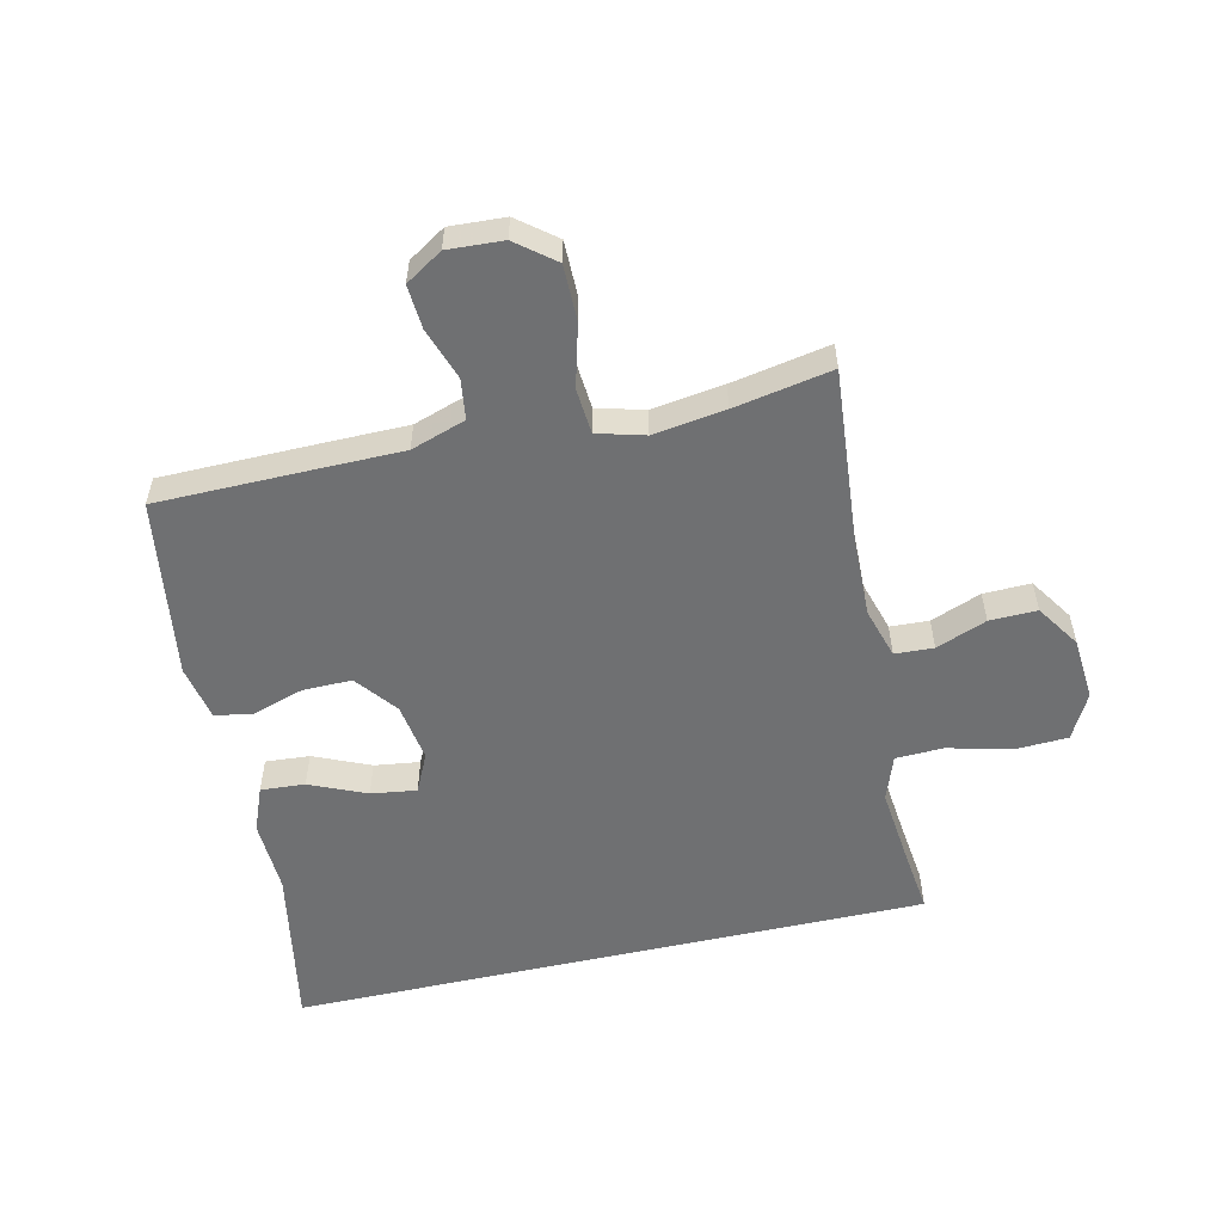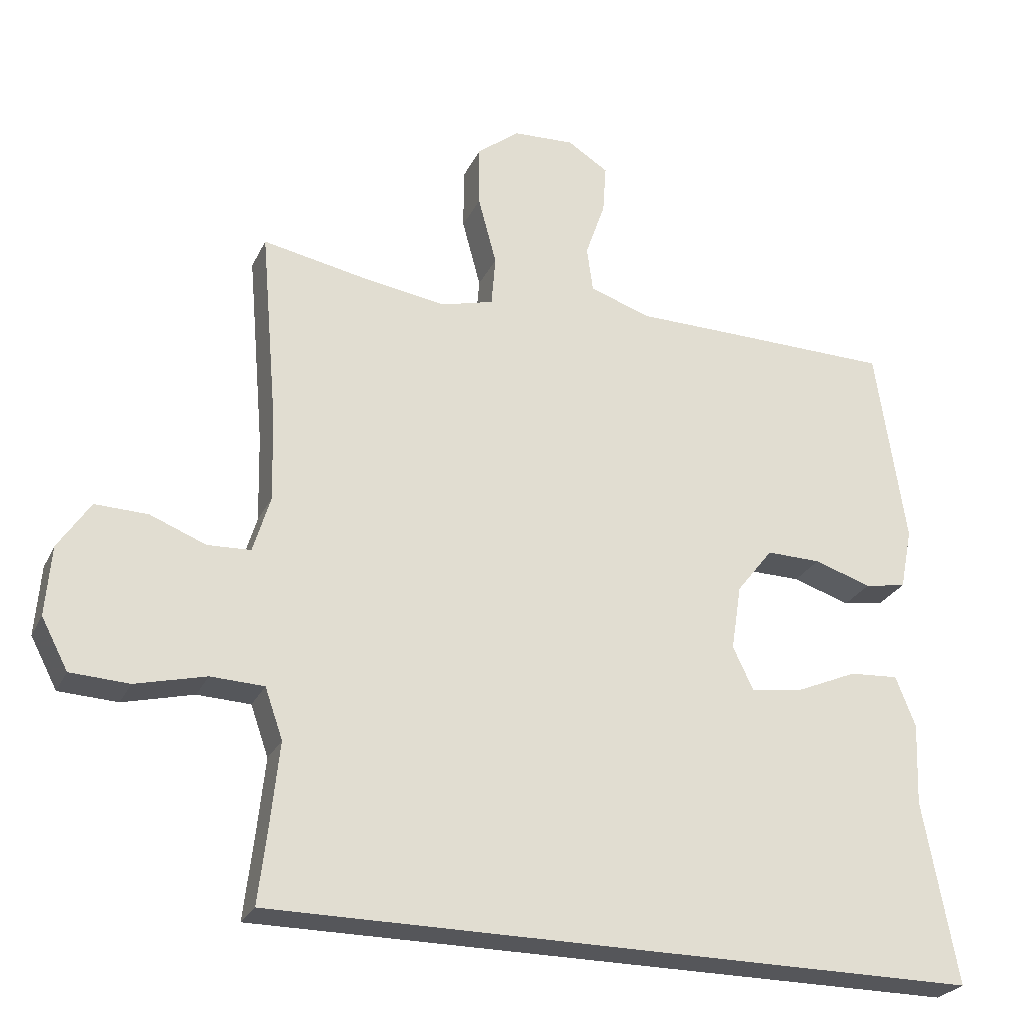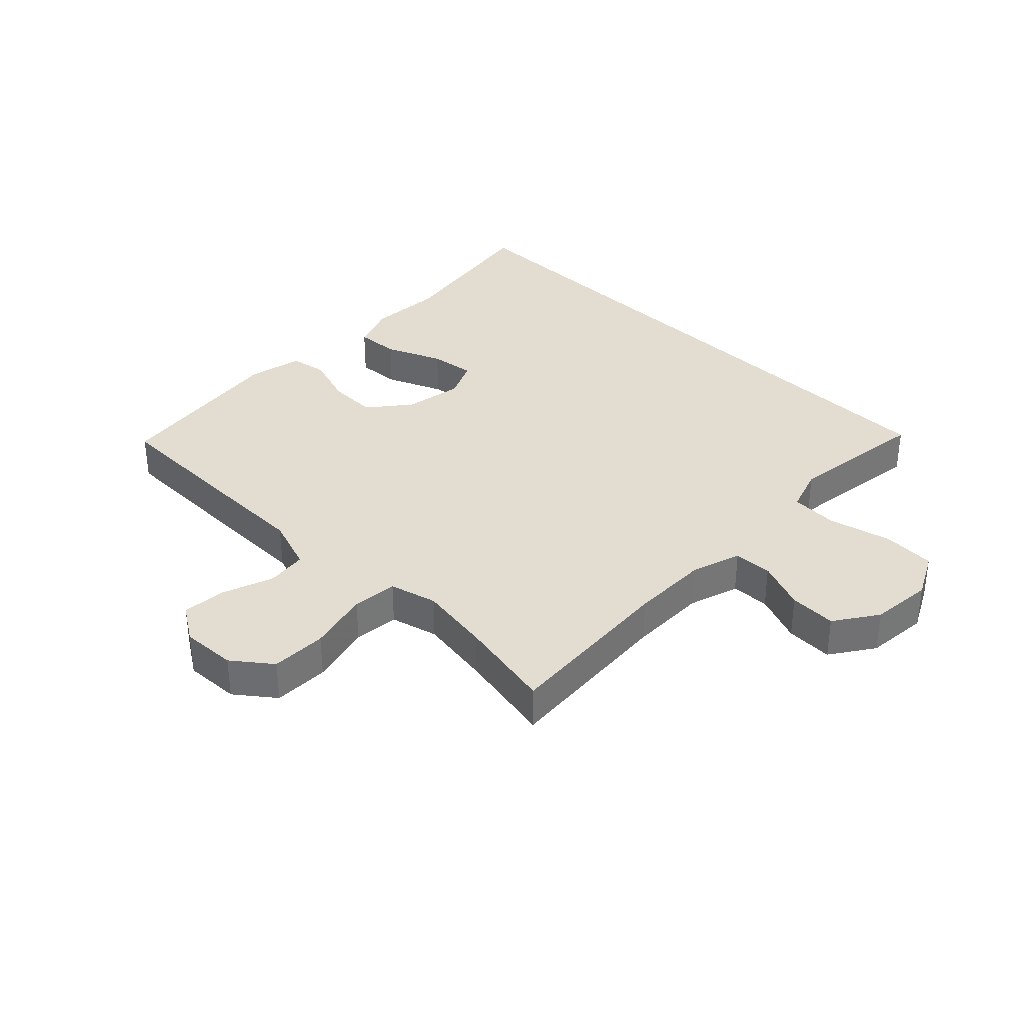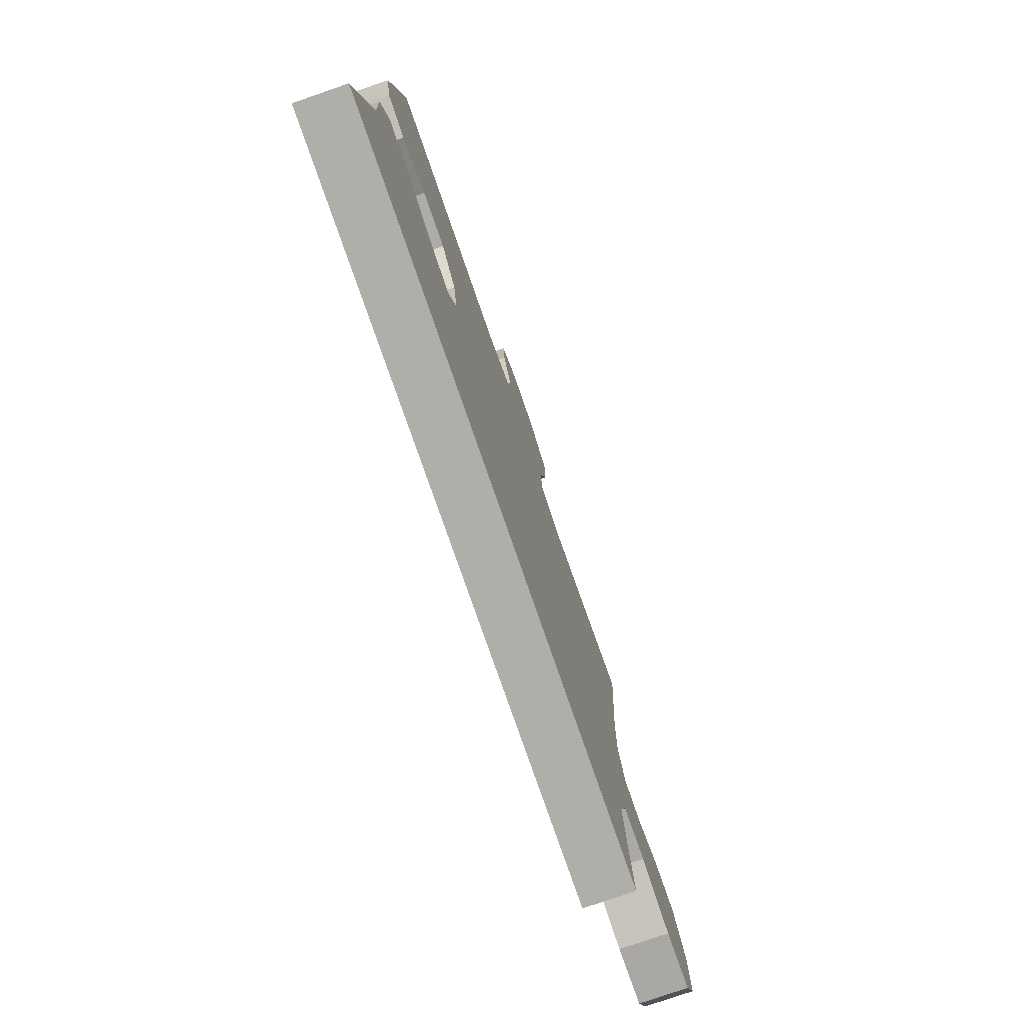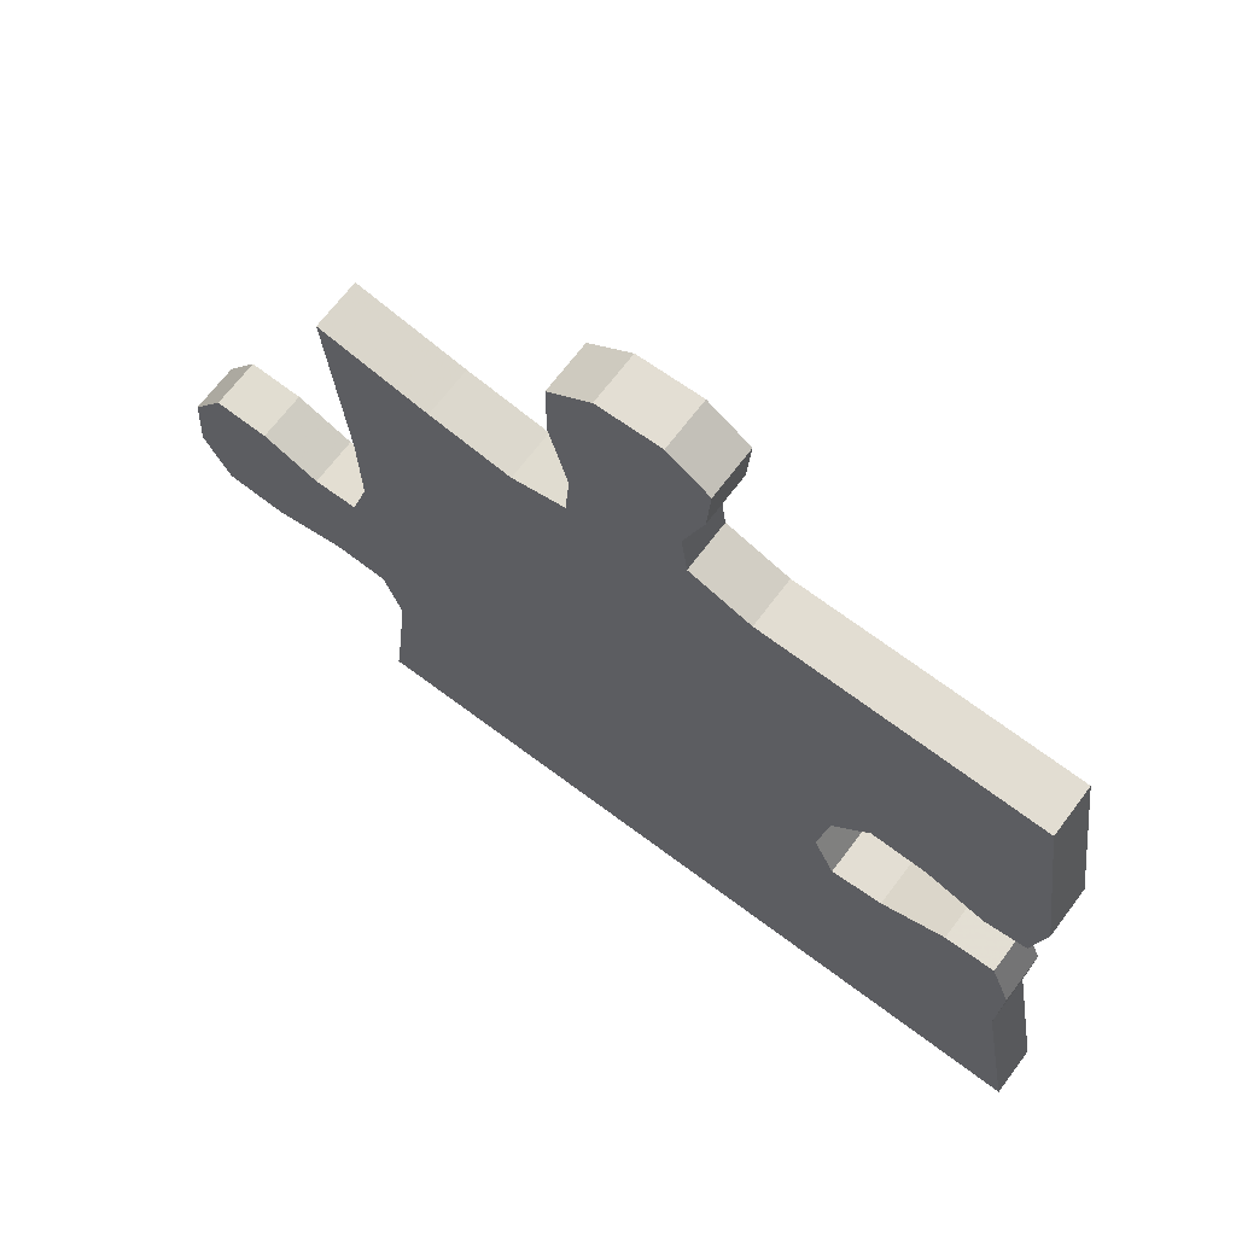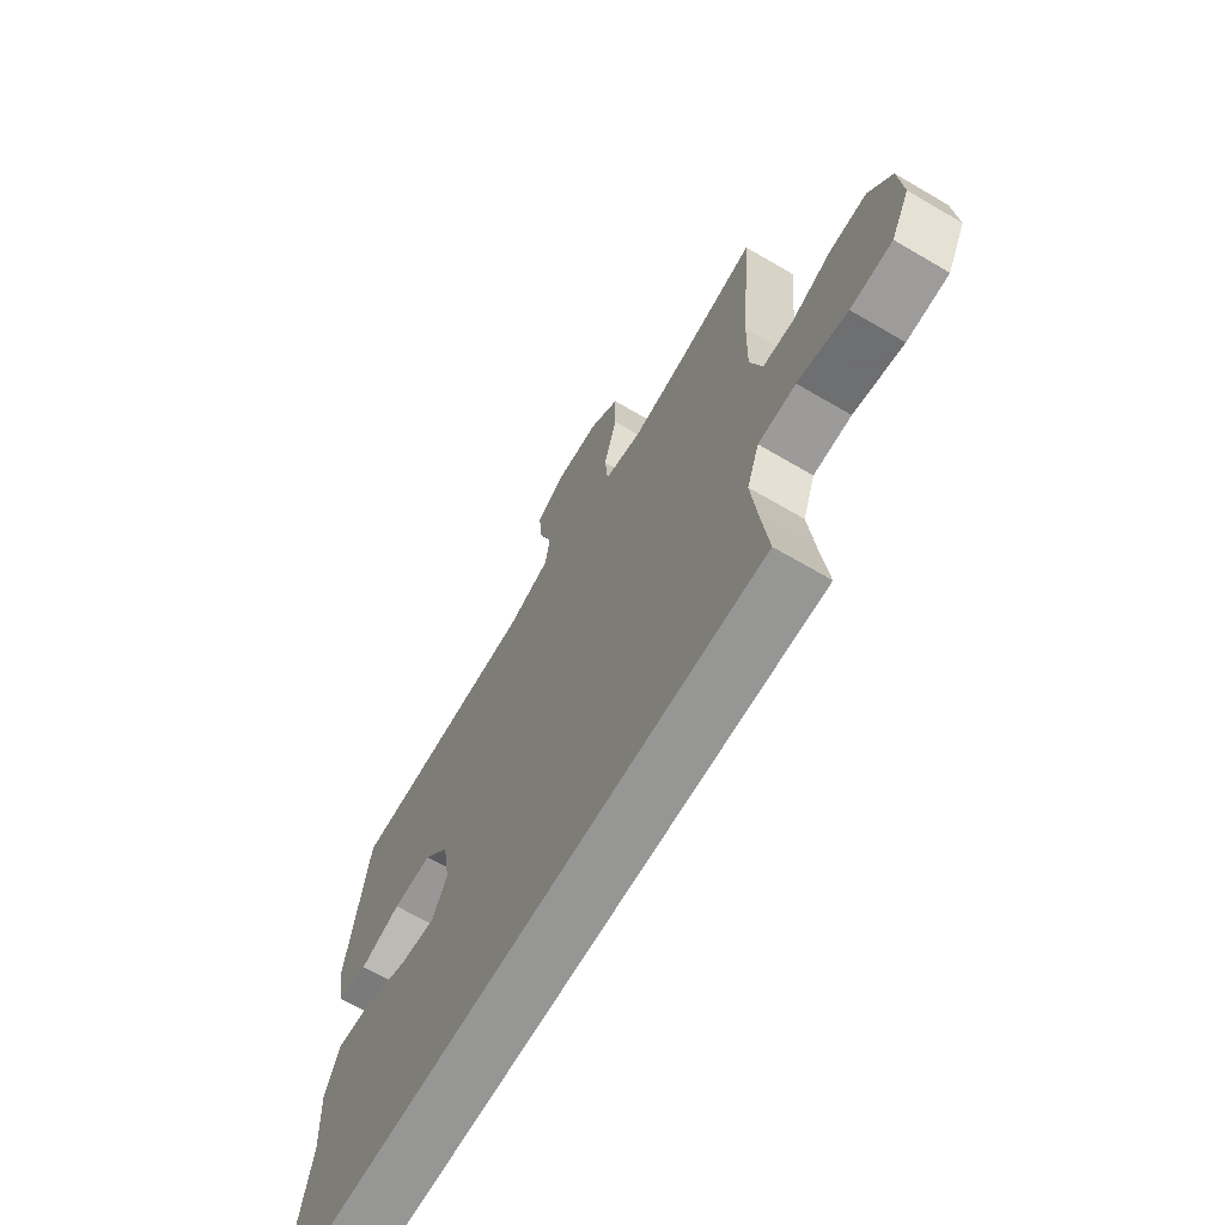
<metadata>
{"format":"obj","ext":"obj","renderer":"f3d","projection":"perspective","resolution":1024,"background":"white","views":[{"elev":-54.8,"azim":12.8,"up":"+Y"},{"elev":-26.1,"azim":158.9,"up":"+Z"},{"elev":35.1,"azim":45.0,"up":"+Y"},{"elev":-77.5,"azim":-70.9,"up":"+Z"},{"elev":68.1,"azim":-143.0,"up":"+Z"},{"elev":-67.7,"azim":59.6,"up":"+Z"}]}
</metadata>
<code>
v 0.468 0.07 -0.5
v -0.573 0.07 -0.5
v -0.524 0.07 -0.232
v -0.529 0.07 -0.112
v -0.5 0.07 -0.038
v -0.428 0.07 -0.043
v -0.336 0.07 -0.083
v -0.262 0.07 -0.093
v -0.232 0.07 -0.03
v -0.247 0.07 0.066
v -0.3 0.07 0.134
v -0.38 0.07 0.133
v -0.464 0.07 0.106
v -0.525 0.07 0.117
v -0.543 0.07 0.207
v -0.5 0.07 0.5
v -0.242 0.07 0.503
v -0.108 0.07 0.504
v -0.019 0.07 0.534
v -0.01 0.07 0.6
v -0.039 0.07 0.684
v -0.044 0.07 0.756
v 0.016 0.07 0.794
v 0.106 0.07 0.789
v 0.168 0.07 0.74
v 0.168 0.07 0.649
v 0.141 0.07 0.548
v 0.147 0.07 0.474
v 0.224 0.07 0.453
v 0.341 0.07 0.47
v 0.5 0.07 0.5
v 0.475 0.07 0.213
v 0.472 0.07 0.086
v 0.497 0.07 0.003
v 0.56 0.07 0
v 0.642 0.07 0.032
v 0.719 0.07 0.034
v 0.766 0.07 -0.037
v 0.774 0.07 -0.139
v 0.735 0.07 -0.213
v 0.649 0.07 -0.217
v 0.546 0.07 -0.191
v 0.468 0.07 -0.194
v 0.442 0.07 -0.268
v 0.454 0.07 -0.382
v 0.468 0 -0.5
v -0.573 0 -0.5
v -0.524 0 -0.232
v -0.529 0 -0.112
v -0.5 0 -0.038
v -0.428 0 -0.043
v -0.336 0 -0.083
v -0.262 0 -0.093
v -0.232 0 -0.03
v -0.247 0 0.066
v -0.3 0 0.134
v -0.38 0 0.133
v -0.464 0 0.106
v -0.525 0 0.117
v -0.543 0 0.207
v -0.5 0 0.5
v -0.242 0 0.503
v -0.108 0 0.504
v -0.019 0 0.534
v -0.01 0 0.6
v -0.039 0 0.684
v -0.044 0 0.756
v 0.016 0 0.794
v 0.106 0 0.789
v 0.168 0 0.74
v 0.168 0 0.649
v 0.141 0 0.548
v 0.147 0 0.474
v 0.224 0 0.453
v 0.341 0 0.47
v 0.5 0 0.5
v 0.475 0 0.213
v 0.472 0 0.086
v 0.497 0 0.003
v 0.56 0 0
v 0.642 0 0.032
v 0.719 0 0.034
v 0.766 0 -0.037
v 0.774 0 -0.139
v 0.735 0 -0.213
v 0.649 0 -0.217
v 0.546 0 -0.191
v 0.468 0 -0.194
v 0.442 0 -0.268
v 0.454 0 -0.382
f 40 41 42
f 39 40 42
f 38 39 42
f 37 38 42
f 36 37 42
f 35 36 42
f 34 35 42 43
f 33 34 43 44
f 30 31 32
f 32 33 44
f 30 32 44
f 29 30 44
f 25 26 27
f 24 25 27
f 23 24 27
f 22 23 27
f 21 22 27
f 20 21 27
f 19 20 27 28
f 18 19 28
f 18 28 29
f 17 18 29
f 16 17 29
f 15 16 29
f 14 15 29
f 13 14 29
f 12 13 29
f 5 6 7
f 4 5 7
f 3 4 7
f 3 7 8
f 2 3 8
f 1 2 8
f 45 1 8
f 44 45 8 9
f 29 44 9 10
f 11 12 29
f 10 11 29
f 87 86 85
f 87 85 84
f 87 84 83
f 87 83 82
f 87 82 81
f 87 81 80
f 88 87 80 79
f 89 88 79 78
f 77 76 75
f 89 78 77
f 89 77 75
f 89 75 74
f 72 71 70
f 72 70 69
f 72 69 68
f 72 68 67
f 72 67 66
f 72 66 65
f 73 72 65 64
f 73 64 63
f 74 73 63
f 74 63 62
f 74 62 61
f 74 61 60
f 74 60 59
f 74 59 58
f 74 58 57
f 52 51 50
f 52 50 49
f 52 49 48
f 53 52 48
f 53 48 47
f 53 47 46
f 53 46 90
f 54 53 90 89
f 55 54 89 74
f 74 57 56
f 74 56 55
f 1 46 47 2
f 2 47 48 3
f 3 48 49 4
f 4 49 50 5
f 5 50 51 6
f 6 51 52 7
f 7 52 53 8
f 8 53 54 9
f 9 54 55 10
f 10 55 56 11
f 11 56 57 12
f 12 57 58 13
f 13 58 59 14
f 14 59 60 15
f 15 60 61 16
f 16 61 62 17
f 17 62 63 18
f 18 63 64 19
f 19 64 65 20
f 20 65 66 21
f 21 66 67 22
f 22 67 68 23
f 23 68 69 24
f 24 69 70 25
f 25 70 71 26
f 26 71 72 27
f 27 72 73 28
f 28 73 74 29
f 29 74 75 30
f 30 75 76 31
f 31 76 77 32
f 32 77 78 33
f 33 78 79 34
f 34 79 80 35
f 35 80 81 36
f 36 81 82 37
f 37 82 83 38
f 38 83 84 39
f 39 84 85 40
f 40 85 86 41
f 41 86 87 42
f 42 87 88 43
f 43 88 89 44
f 44 89 90 45
f 45 90 46 1

</code>
